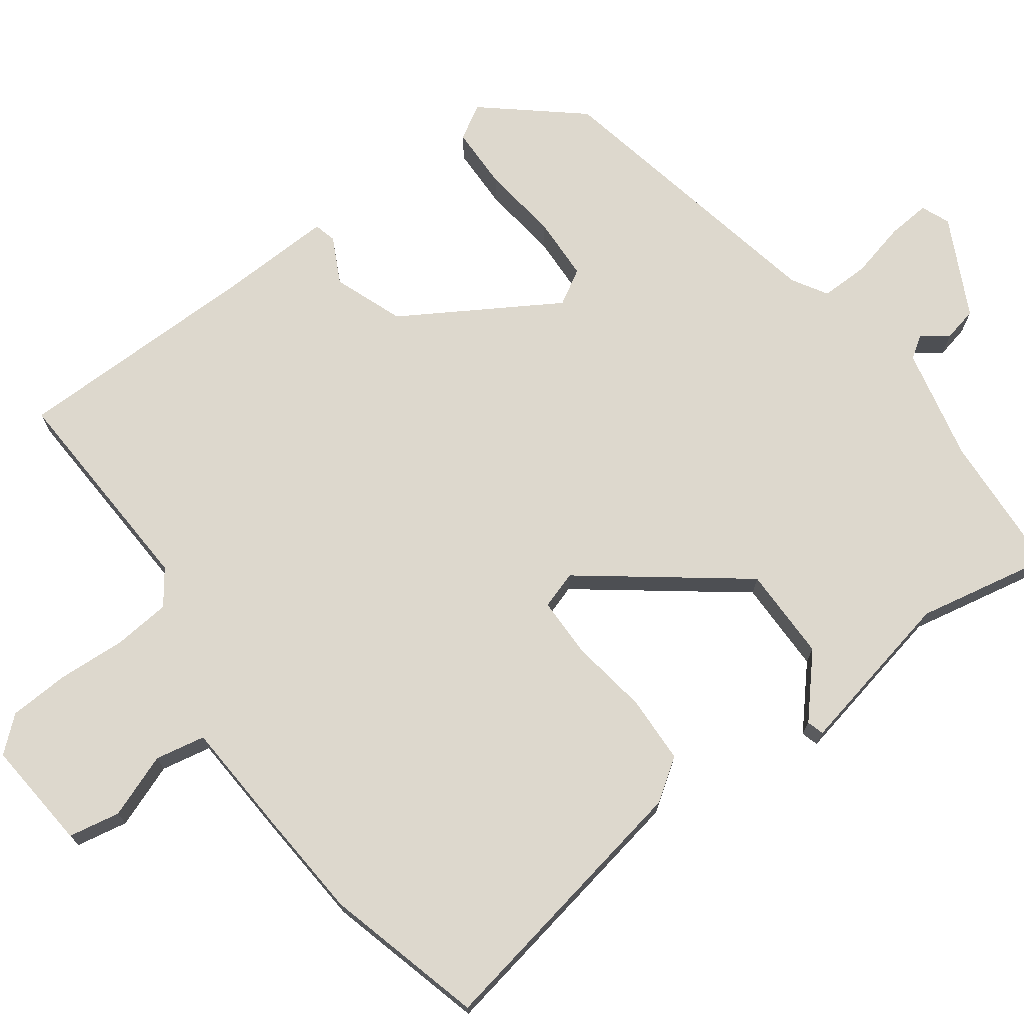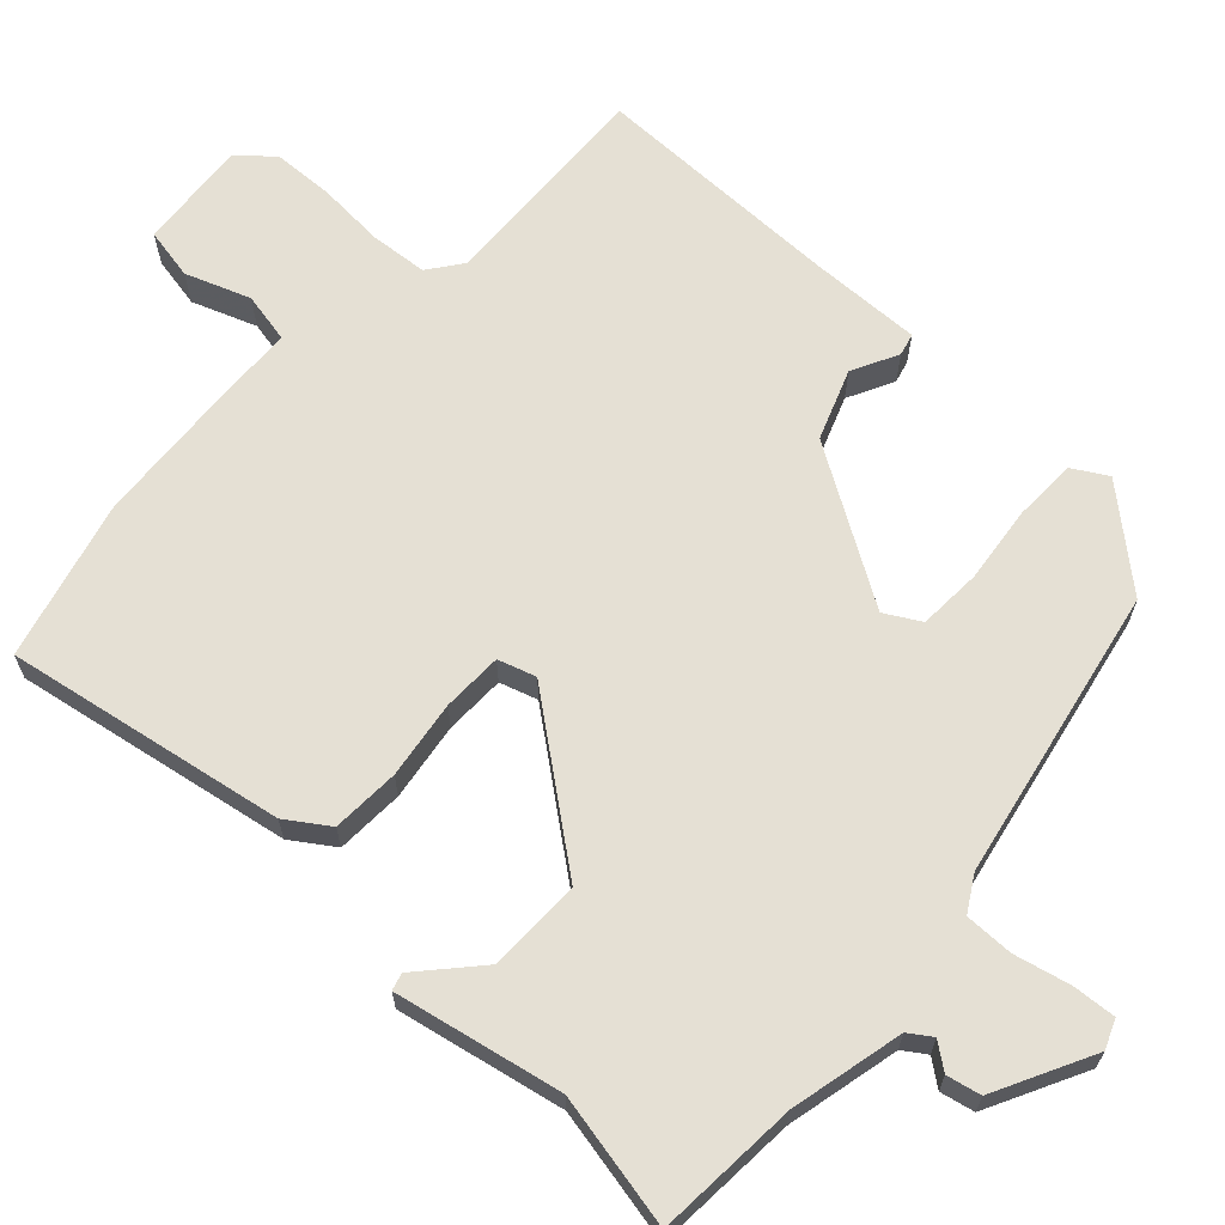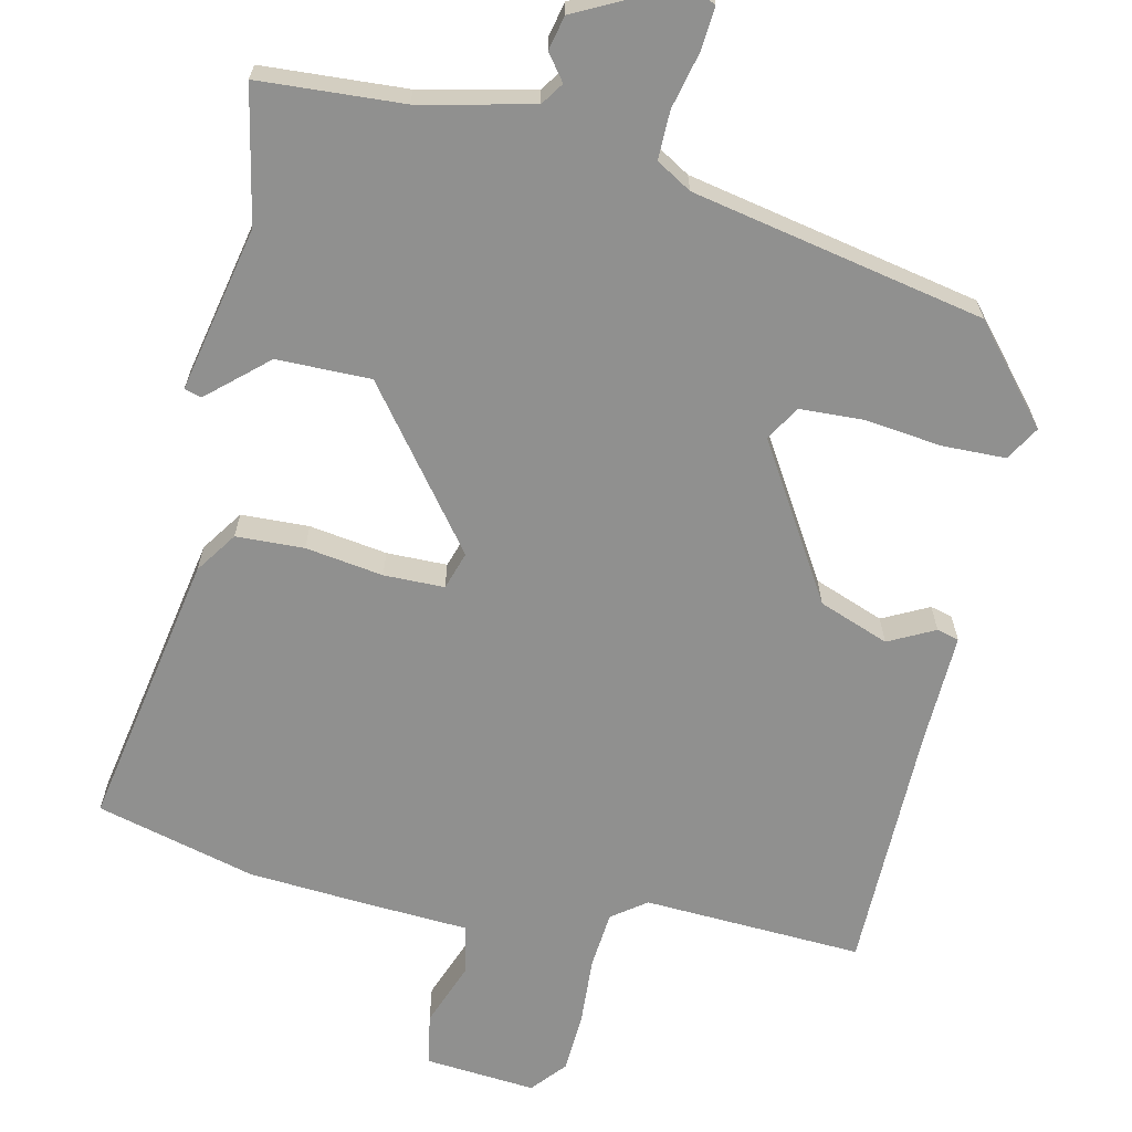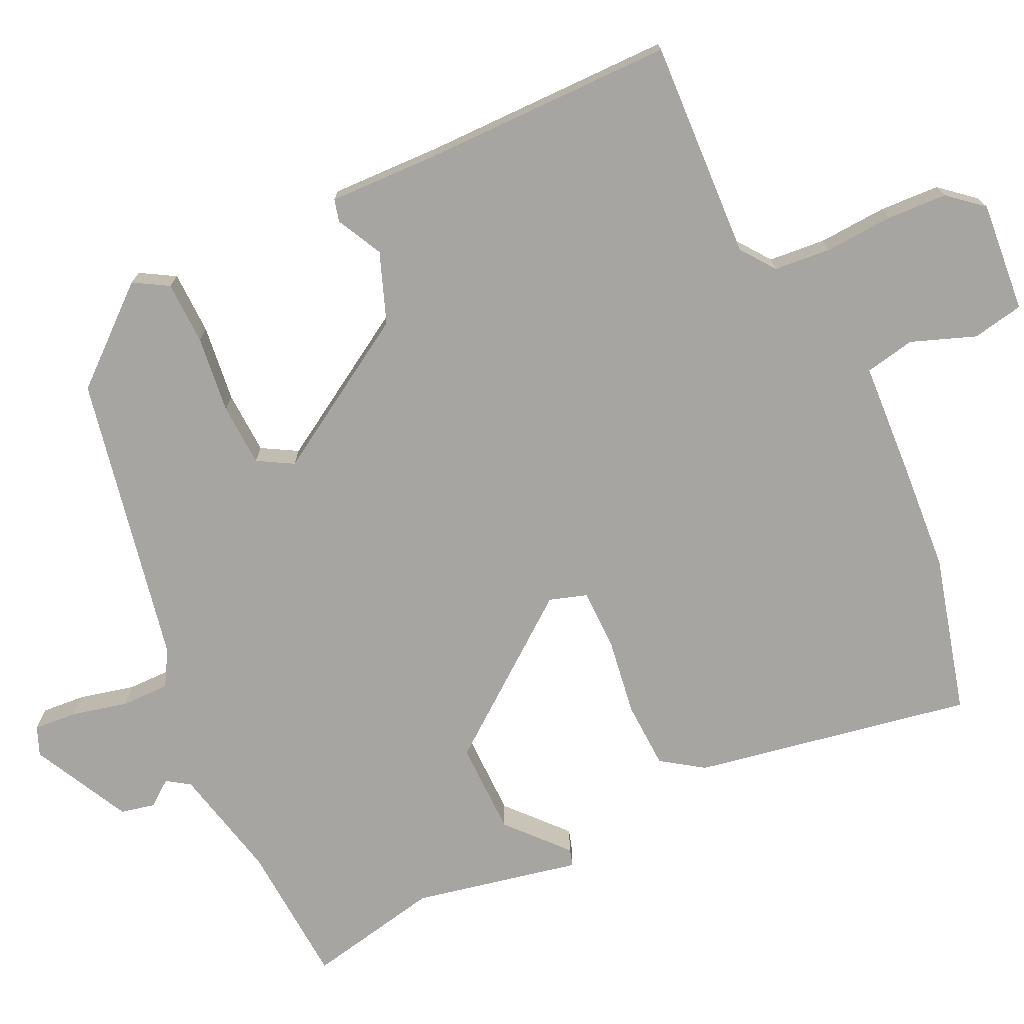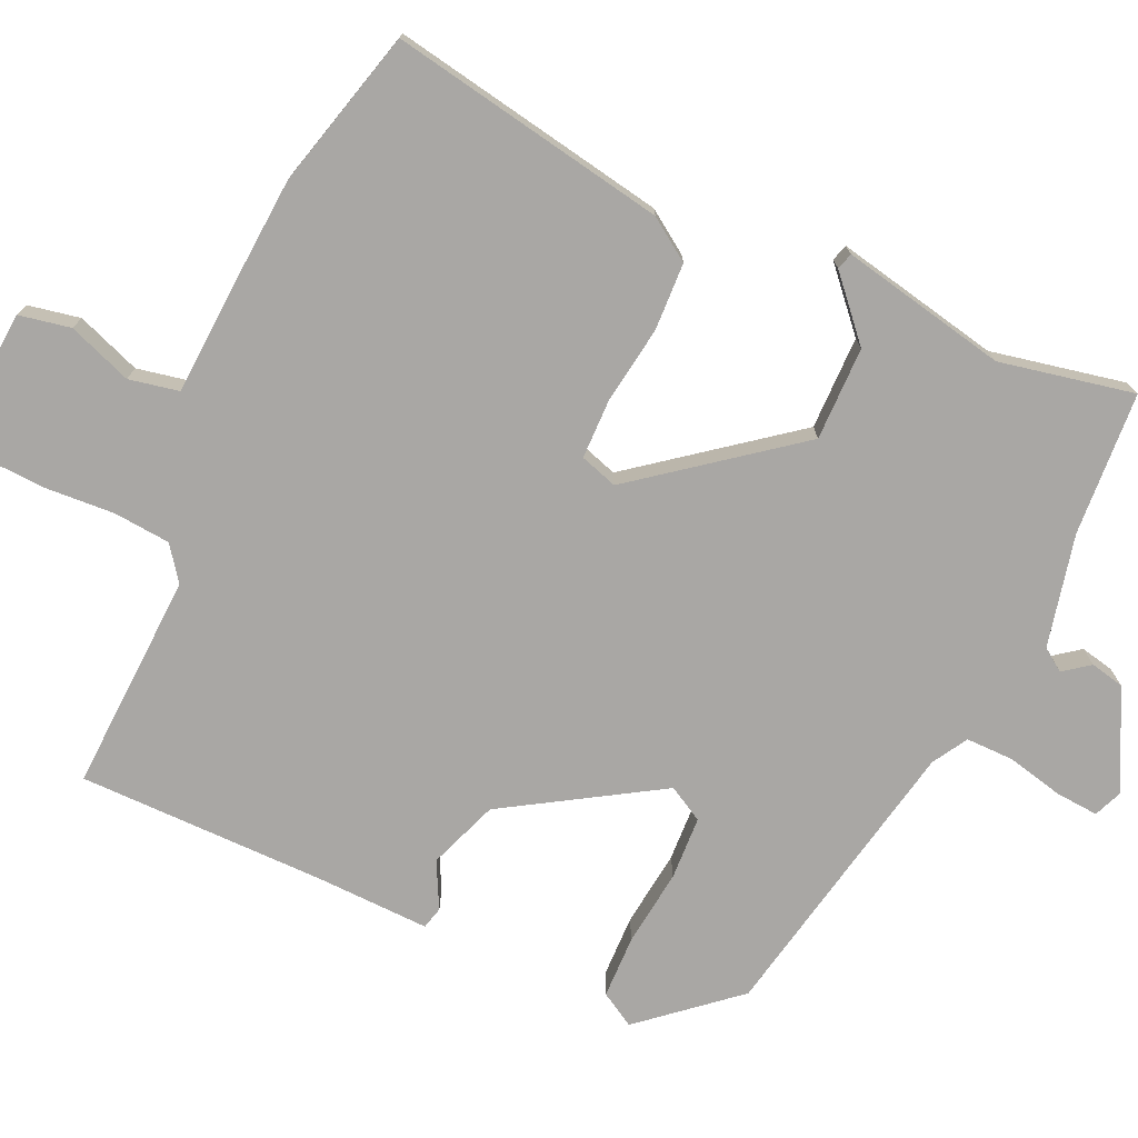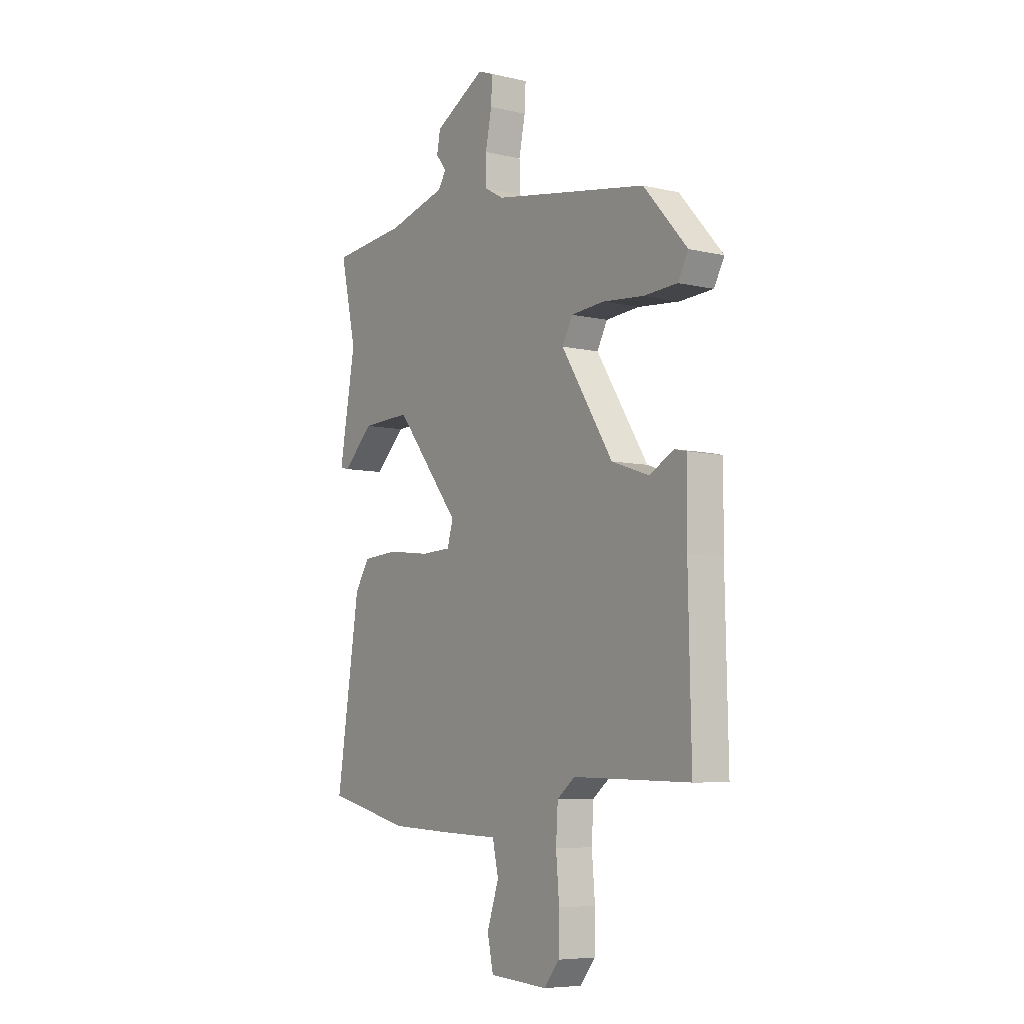
<metadata>
{"format":"obj","ext":"obj","renderer":"f3d","projection":"perspective","resolution":1024,"background":"white","views":[{"elev":72.3,"azim":-127.9,"up":"+Y"},{"elev":65.7,"azim":-48.4,"up":"+Y"},{"elev":-65.6,"azim":-14.1,"up":"+Y"},{"elev":-73.6,"azim":113.9,"up":"+Y"},{"elev":-74.8,"azim":-115.8,"up":"+Y"},{"elev":-6.8,"azim":56.0,"up":"+Z"}]}
</metadata>
<code>
v -0.328 0.07 -0.541
v -0.543 0.07 -0.49
v -0.484 0.07 -0.114
v -0.447 0.07 -0.057
v -0.356 0.07 -0.051
v -0.251 0.07 -0.064
v -0.17 0.07 -0.061
v -0.155 0.07 -0.01
v -0.321 0.07 0.195
v -0.447 0.07 0.191
v -0.524 0.07 0.119
v -0.547 0.07 0.125
v -0.506 0.07 0.35
v -0.547 0.07 0.53
v -0.354 0.07 0.547
v -0.203 0.07 0.585
v -0.183 0.07 0.616
v -0.21 0.07 0.65
v -0.201 0.07 0.696
v -0.071 0.07 0.766
v -0.032 0.07 0.751
v -0.035 0.07 0.693
v -0.051 0.07 0.617
v -0.05 0.07 0.552
v -0.002 0.07 0.525
v 0.392 0.07 0.456
v 0.502 0.07 0.333
v 0.476 0.07 0.286
v 0.391 0.07 0.282
v 0.287 0.07 0.292
v 0.202 0.07 0.286
v 0.176 0.07 0.238
v 0.307 0.07 0.035
v 0.402 0.07 0.002
v 0.463 0.07 0.035
v 0.493 0.07 0.028
v 0.492 0.07 -0.124
v 0.499 0.07 -0.46
v 0.204 0.07 -0.453
v 0.159 0.07 -0.488
v 0.154 0.07 -0.565
v 0.162 0.07 -0.657
v 0.16 0.07 -0.738
v 0.122 0.07 -0.785
v -0.027 0.07 -0.776
v -0.042 0.07 -0.707
v -0.012 0.07 -0.62
v -0.027 0.07 -0.553
v -0.177 0.07 -0.548
v -0.328 0 -0.541
v -0.543 0 -0.49
v -0.484 0 -0.114
v -0.447 0 -0.057
v -0.356 0 -0.051
v -0.251 0 -0.064
v -0.17 0 -0.061
v -0.155 0 -0.01
v -0.321 0 0.195
v -0.447 0 0.191
v -0.524 0 0.119
v -0.547 0 0.125
v -0.506 0 0.35
v -0.547 0 0.53
v -0.354 0 0.547
v -0.203 0 0.585
v -0.183 0 0.616
v -0.21 0 0.65
v -0.201 0 0.696
v -0.071 0 0.766
v -0.032 0 0.751
v -0.035 0 0.693
v -0.051 0 0.617
v -0.05 0 0.552
v -0.002 0 0.525
v 0.392 0 0.456
v 0.502 0 0.333
v 0.476 0 0.286
v 0.391 0 0.282
v 0.287 0 0.292
v 0.202 0 0.286
v 0.176 0 0.238
v 0.307 0 0.035
v 0.402 0 0.002
v 0.463 0 0.035
v 0.493 0 0.028
v 0.492 0 -0.124
v 0.499 0 -0.46
v 0.204 0 -0.453
v 0.159 0 -0.488
v 0.154 0 -0.565
v 0.162 0 -0.657
v 0.16 0 -0.738
v 0.122 0 -0.785
v -0.027 0 -0.776
v -0.042 0 -0.707
v -0.012 0 -0.62
v -0.027 0 -0.553
v -0.177 0 -0.548
f 4 5 6
f 3 4 6
f 2 3 6
f 1 2 6
f 49 1 6
f 48 49 6
f 45 46 47
f 44 45 47
f 43 44 47
f 42 43 47
f 41 42 47
f 40 41 47 48
f 48 6 7
f 40 48 7
f 39 40 7
f 39 7 8
f 38 39 8
f 37 38 8
f 34 35 36 37
f 37 8 9
f 34 37 9
f 33 34 9
f 28 29 30
f 27 28 30
f 26 27 30
f 25 26 30
f 24 25 30 31
f 21 22 23
f 20 21 23
f 19 20 23
f 18 19 23
f 17 18 23
f 16 17 23 24
f 24 31 32
f 16 24 32
f 15 16 32
f 10 11 12 13
f 14 15 32
f 13 14 32
f 10 13 32
f 9 10 32
f 9 32 33
f 55 54 53
f 55 53 52
f 55 52 51
f 55 51 50
f 55 50 98
f 55 98 97
f 96 95 94
f 96 94 93
f 96 93 92
f 96 92 91
f 96 91 90
f 97 96 90 89
f 56 55 97
f 56 97 89
f 56 89 88
f 57 56 88
f 57 88 87
f 57 87 86
f 86 85 84 83
f 58 57 86
f 58 86 83
f 58 83 82
f 79 78 77
f 79 77 76
f 79 76 75
f 79 75 74
f 80 79 74 73
f 72 71 70
f 72 70 69
f 72 69 68
f 72 68 67
f 72 67 66
f 73 72 66 65
f 81 80 73
f 81 73 65
f 81 65 64
f 62 61 60 59
f 81 64 63
f 81 63 62
f 81 62 59
f 81 59 58
f 82 81 58
f 1 50 51 2
f 2 51 52 3
f 3 52 53 4
f 4 53 54 5
f 5 54 55 6
f 6 55 56 7
f 7 56 57 8
f 8 57 58 9
f 9 58 59 10
f 10 59 60 11
f 11 60 61 12
f 12 61 62 13
f 13 62 63 14
f 14 63 64 15
f 15 64 65 16
f 16 65 66 17
f 17 66 67 18
f 18 67 68 19
f 19 68 69 20
f 20 69 70 21
f 21 70 71 22
f 22 71 72 23
f 23 72 73 24
f 24 73 74 25
f 25 74 75 26
f 26 75 76 27
f 27 76 77 28
f 28 77 78 29
f 29 78 79 30
f 30 79 80 31
f 31 80 81 32
f 32 81 82 33
f 33 82 83 34
f 34 83 84 35
f 35 84 85 36
f 36 85 86 37
f 37 86 87 38
f 38 87 88 39
f 39 88 89 40
f 40 89 90 41
f 41 90 91 42
f 42 91 92 43
f 43 92 93 44
f 44 93 94 45
f 45 94 95 46
f 46 95 96 47
f 47 96 97 48
f 48 97 98 49
f 49 98 50 1

</code>
